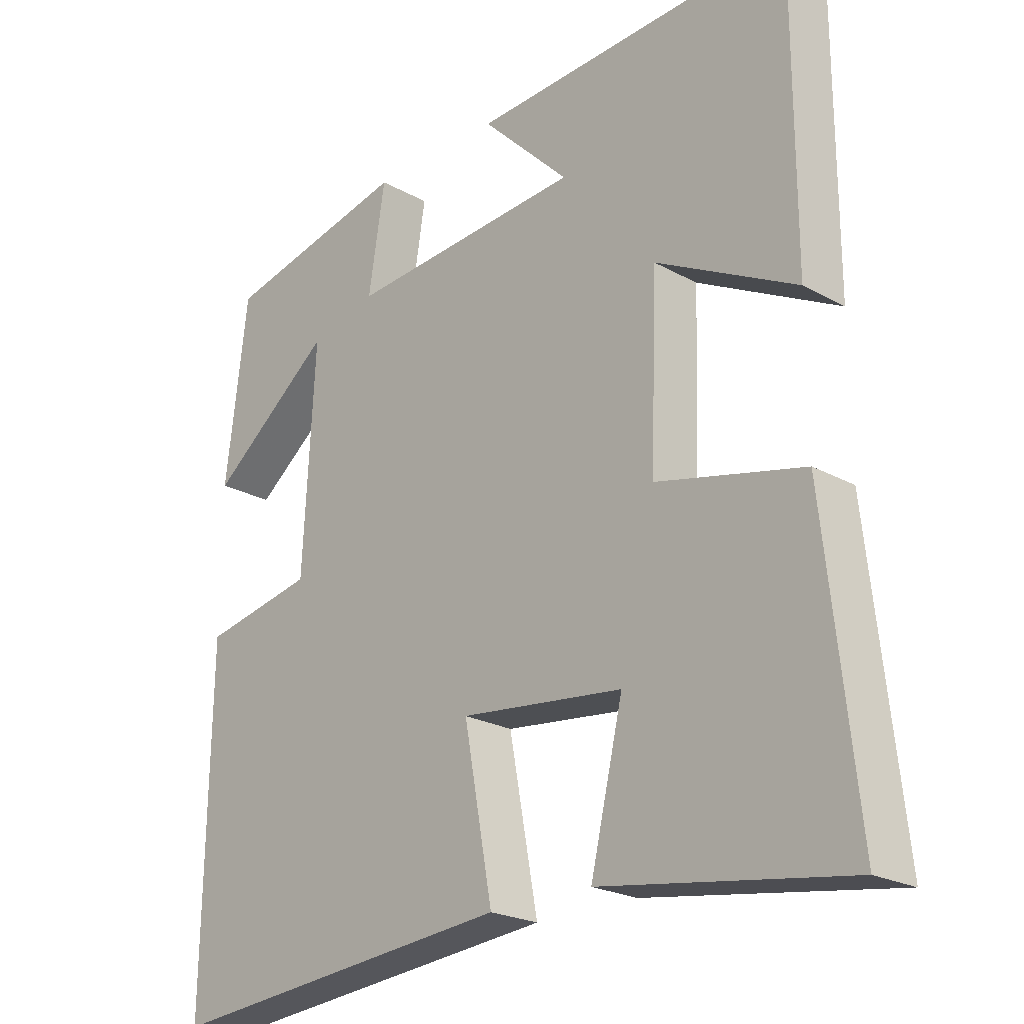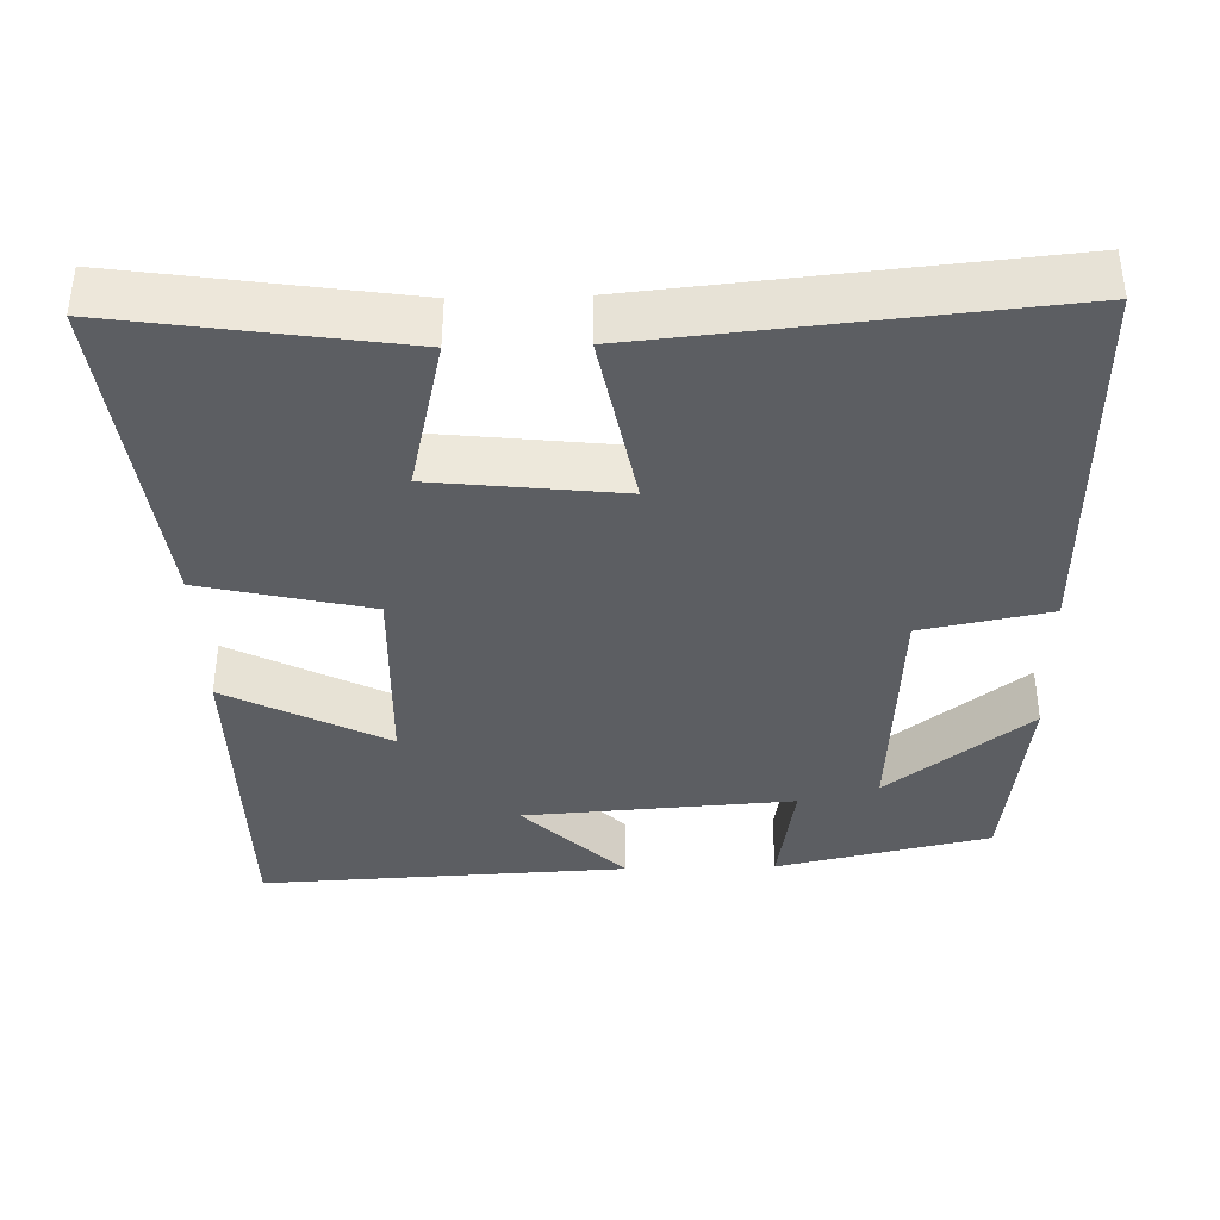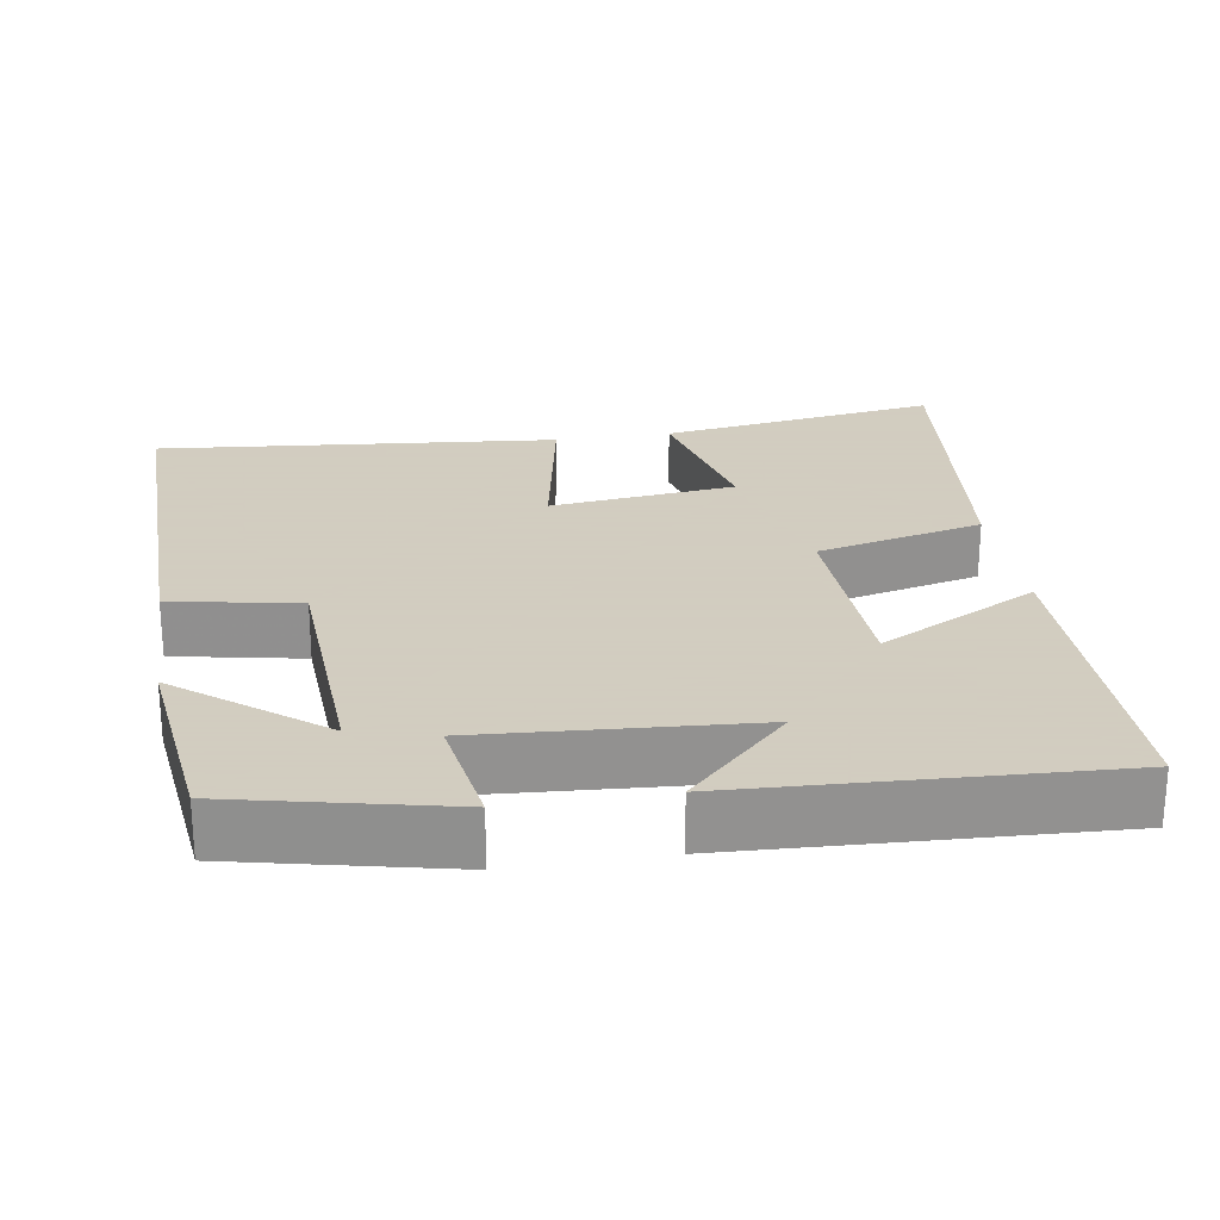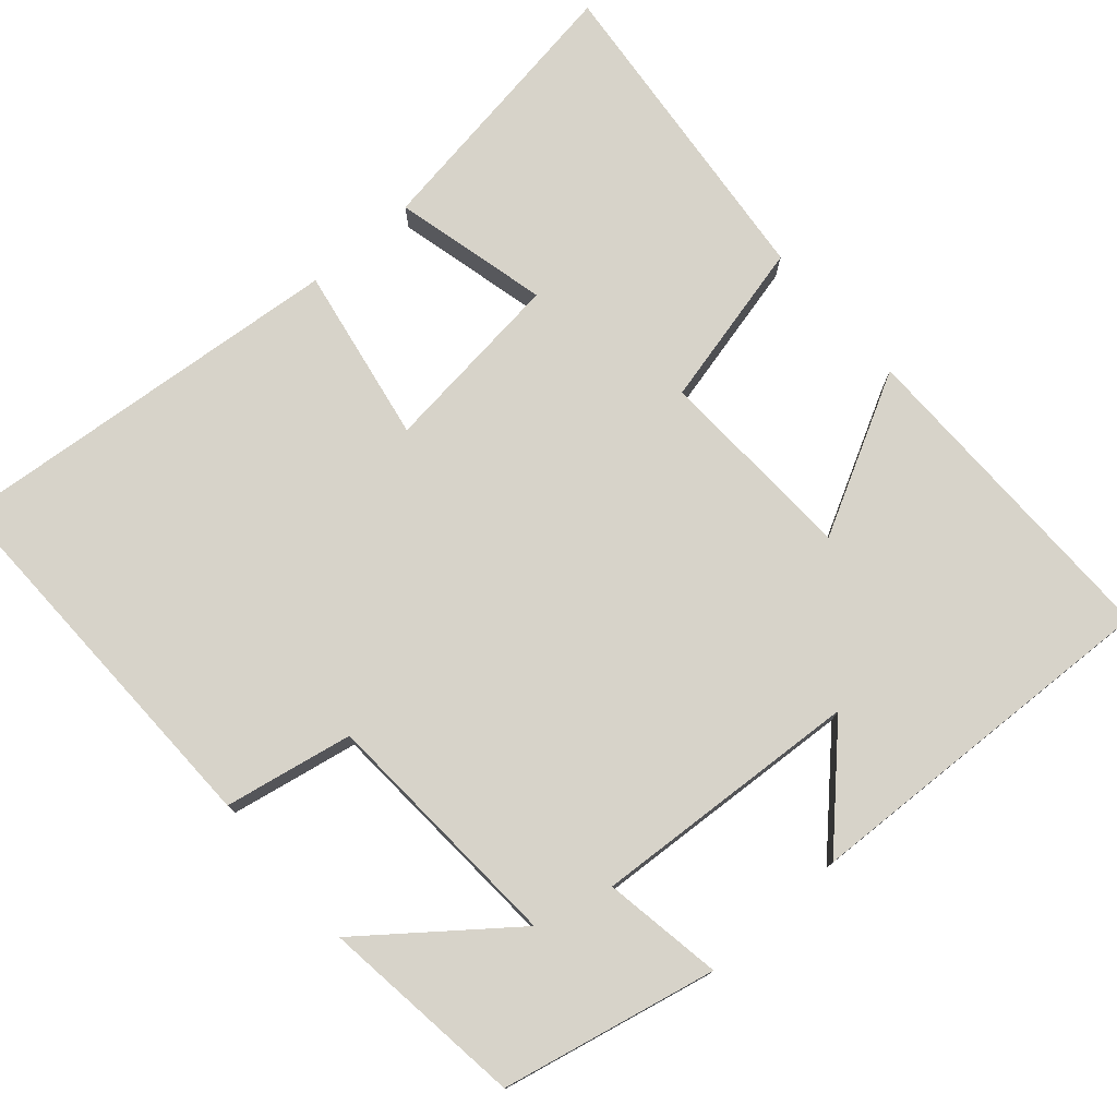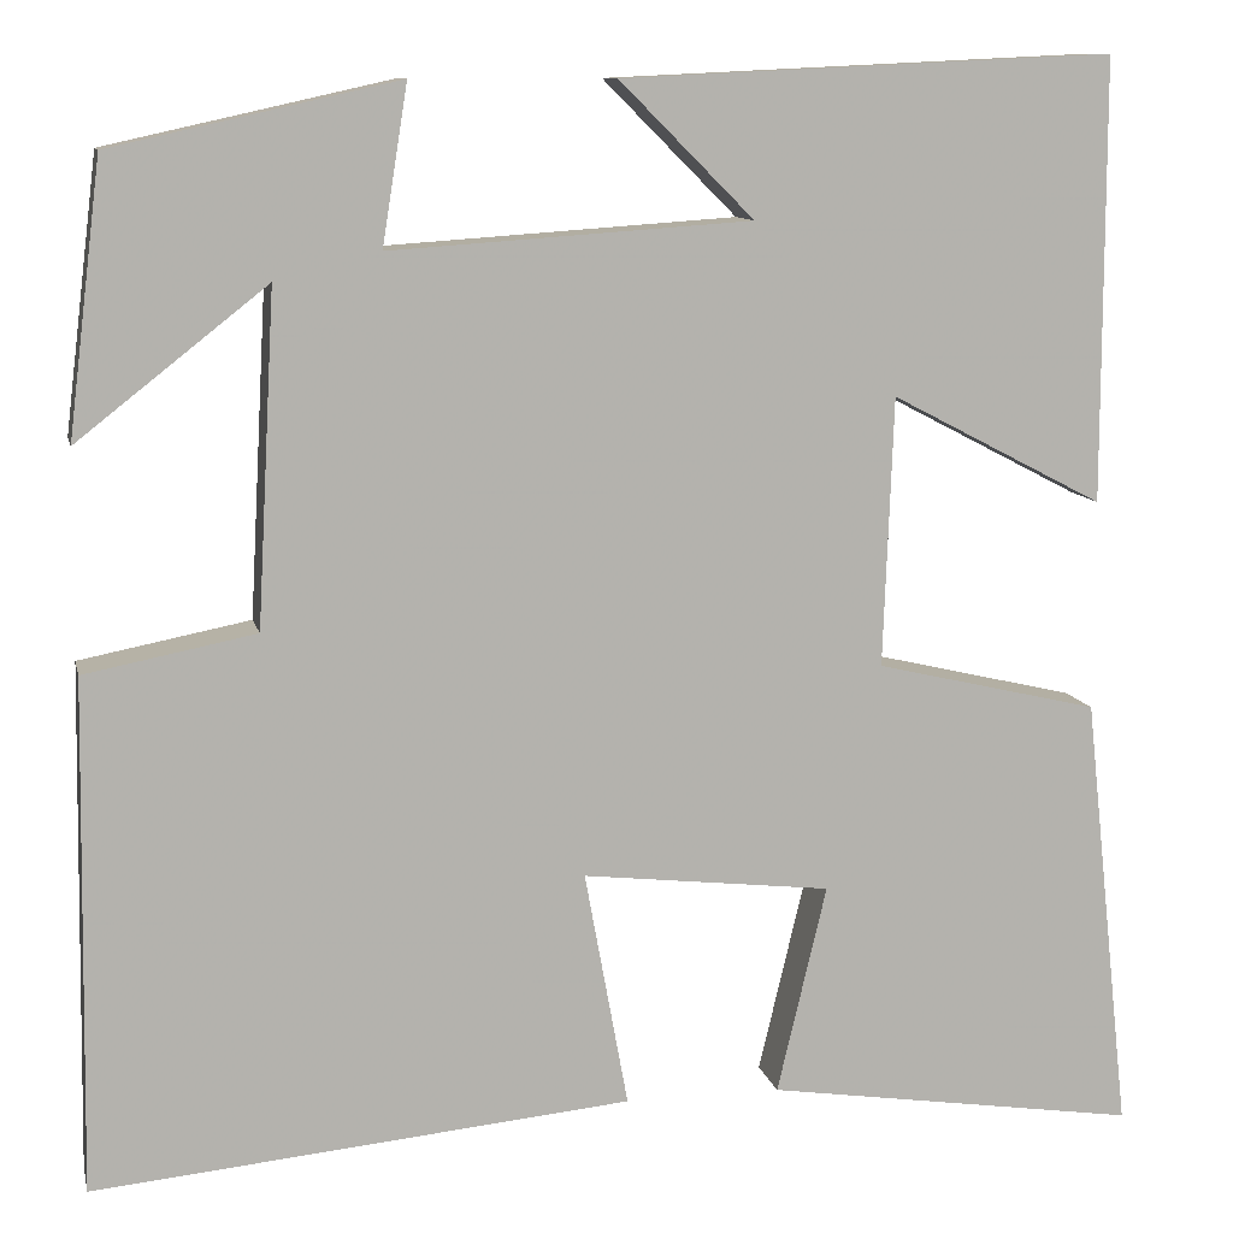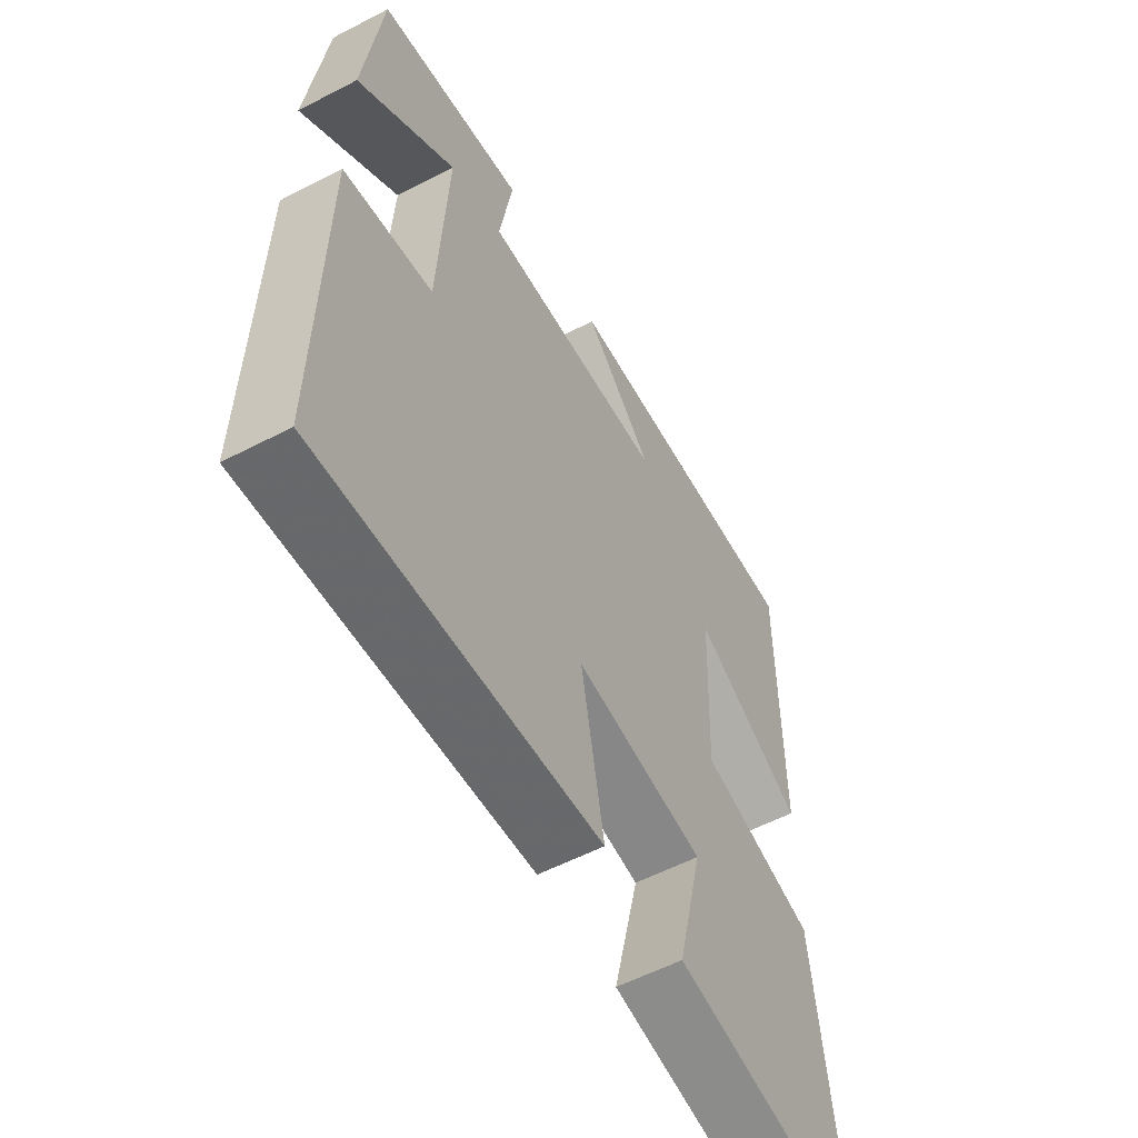
<metadata>
{"format":"obj","ext":"obj","renderer":"f3d","projection":"perspective","resolution":1024,"background":"white","views":[{"elev":-22.7,"azim":46.5,"up":"+Z"},{"elev":-37.8,"azim":-178.4,"up":"+Y"},{"elev":24.3,"azim":-9.0,"up":"+Y"},{"elev":76.4,"azim":-41.4,"up":"+Y"},{"elev":10.5,"azim":-12.5,"up":"+Z"},{"elev":-57.1,"azim":-61.6,"up":"+Z"}]}
</metadata>
<code>
v -0.508 0.07 -0.55
v -0.5 0.07 -0.045
v -0.331 0.07 -0.012
v -0.313 0.07 0.316
v -0.5 0.07 0.169
v -0.467 0.07 0.437
v -0.185 0.07 0.5
v -0.21 0.07 0.343
v 0.146 0.07 0.367
v 0.013 0.07 0.5
v 0.5 0.07 0.523
v 0.5 0.07 0.086
v 0.289 0.07 0.196
v 0.279 0.07 -0.07
v 0.5 0.07 -0.122
v 0.547 0.07 -0.556
v 0.177 0.07 -0.5
v 0.226 0.07 -0.294
v -0.02 0.07 -0.266
v 0.023 0.07 -0.5
v -0.508 0 -0.55
v -0.5 0 -0.045
v -0.331 0 -0.012
v -0.313 0 0.316
v -0.5 0 0.169
v -0.467 0 0.437
v -0.185 0 0.5
v -0.21 0 0.343
v 0.146 0 0.367
v 0.013 0 0.5
v 0.5 0 0.523
v 0.5 0 0.086
v 0.289 0 0.196
v 0.279 0 -0.07
v 0.5 0 -0.122
v 0.547 0 -0.556
v 0.177 0 -0.5
v 0.226 0 -0.294
v -0.02 0 -0.266
v 0.023 0 -0.5
f 1 2 3
f 20 1 3
f 19 20 3
f 18 19 3 4
f 15 16 17 18
f 14 15 18
f 13 14 18 4
f 11 12 13
f 9 10 11
f 9 11 13
f 8 9 13 4
f 4 5 6 7
f 4 7 8
f 23 22 21
f 23 21 40
f 23 40 39
f 24 23 39 38
f 38 37 36 35
f 38 35 34
f 24 38 34 33
f 33 32 31
f 31 30 29
f 33 31 29
f 24 33 29 28
f 27 26 25 24
f 28 27 24
f 1 21 22 2
f 2 22 23 3
f 3 23 24 4
f 4 24 25 5
f 5 25 26 6
f 6 26 27 7
f 7 27 28 8
f 8 28 29 9
f 9 29 30 10
f 10 30 31 11
f 11 31 32 12
f 12 32 33 13
f 13 33 34 14
f 14 34 35 15
f 15 35 36 16
f 16 36 37 17
f 17 37 38 18
f 18 38 39 19
f 19 39 40 20
f 20 40 21 1

</code>
